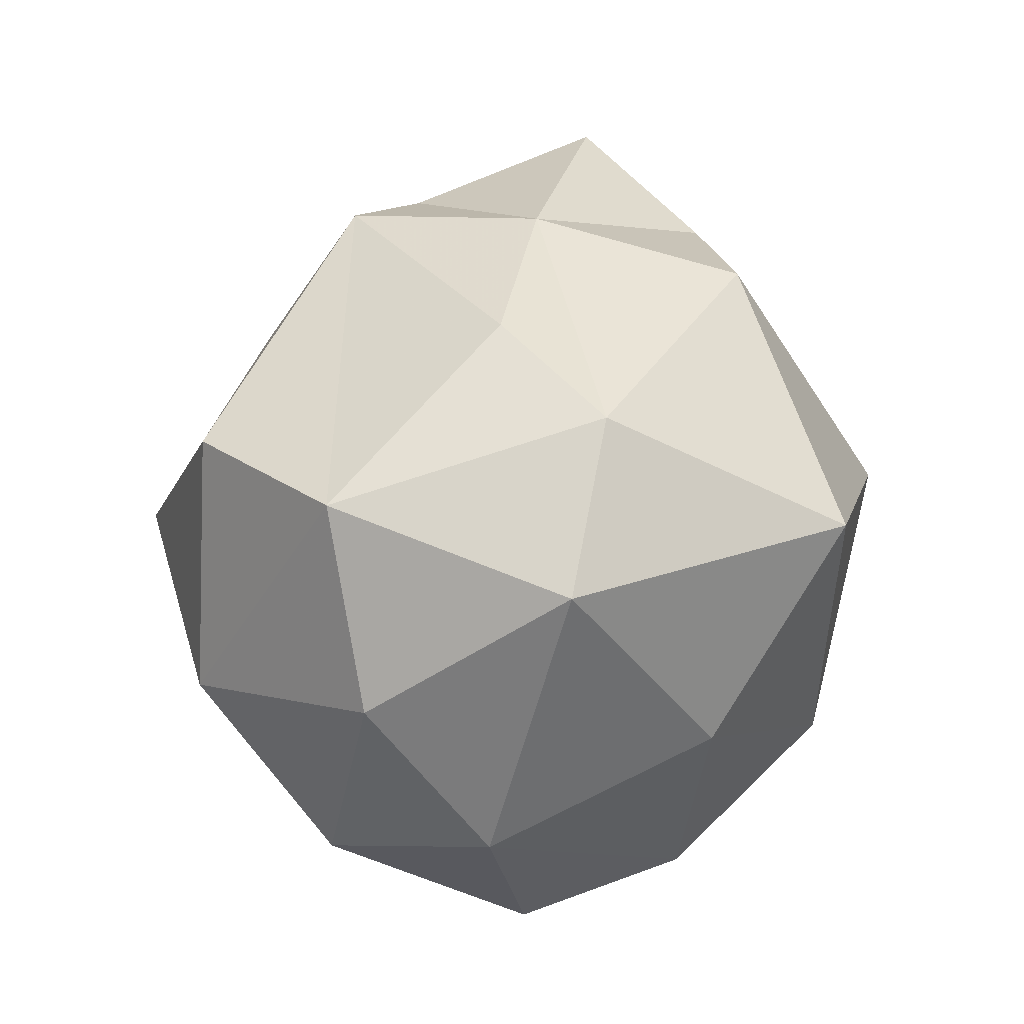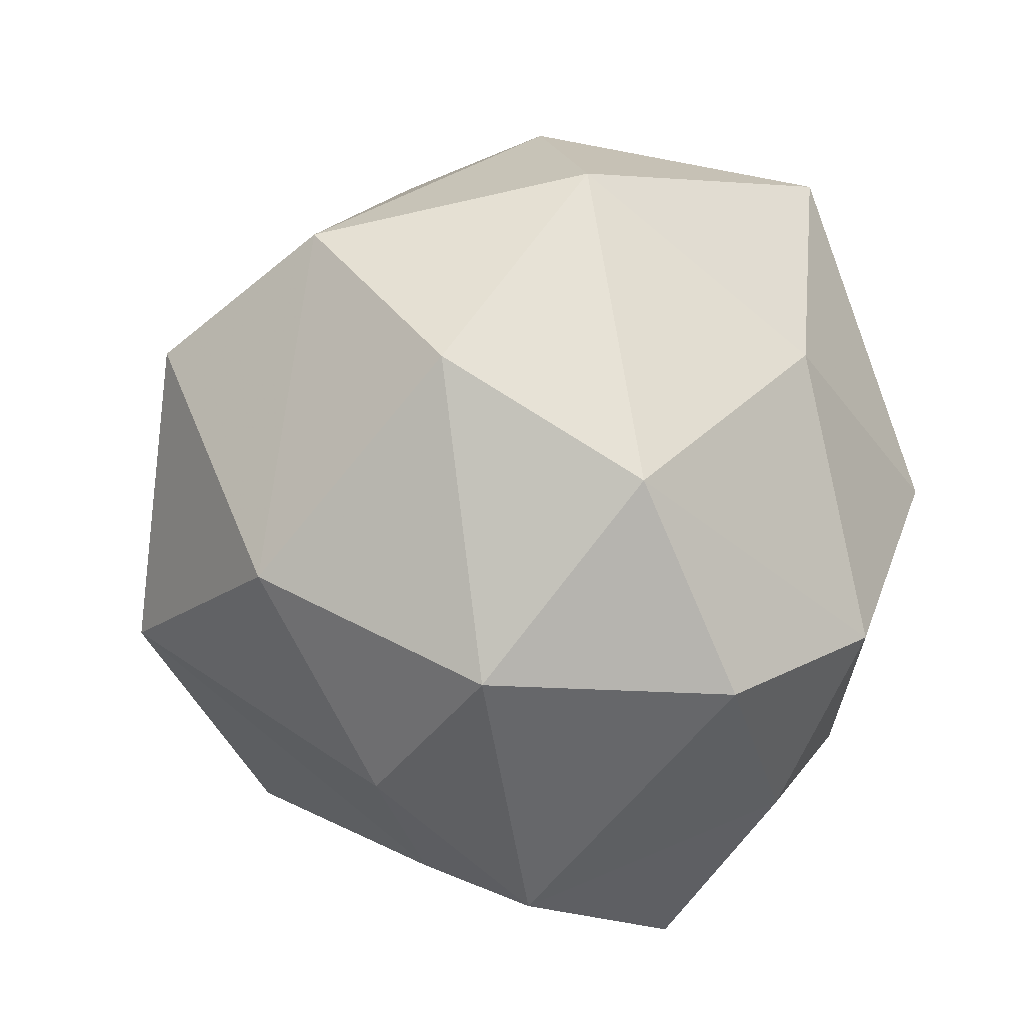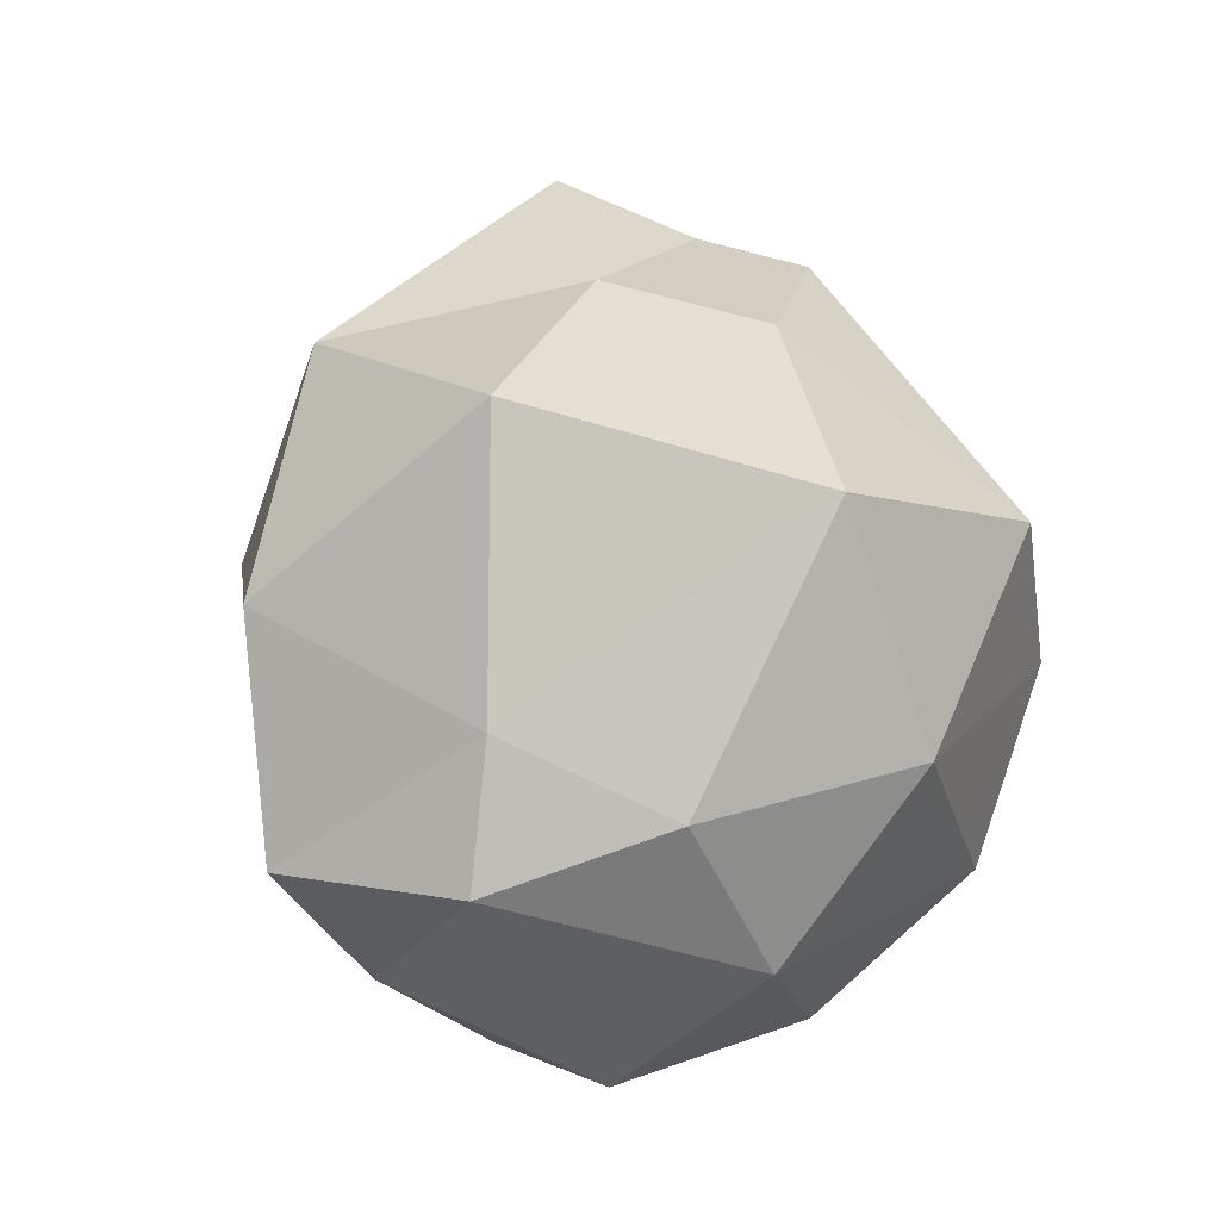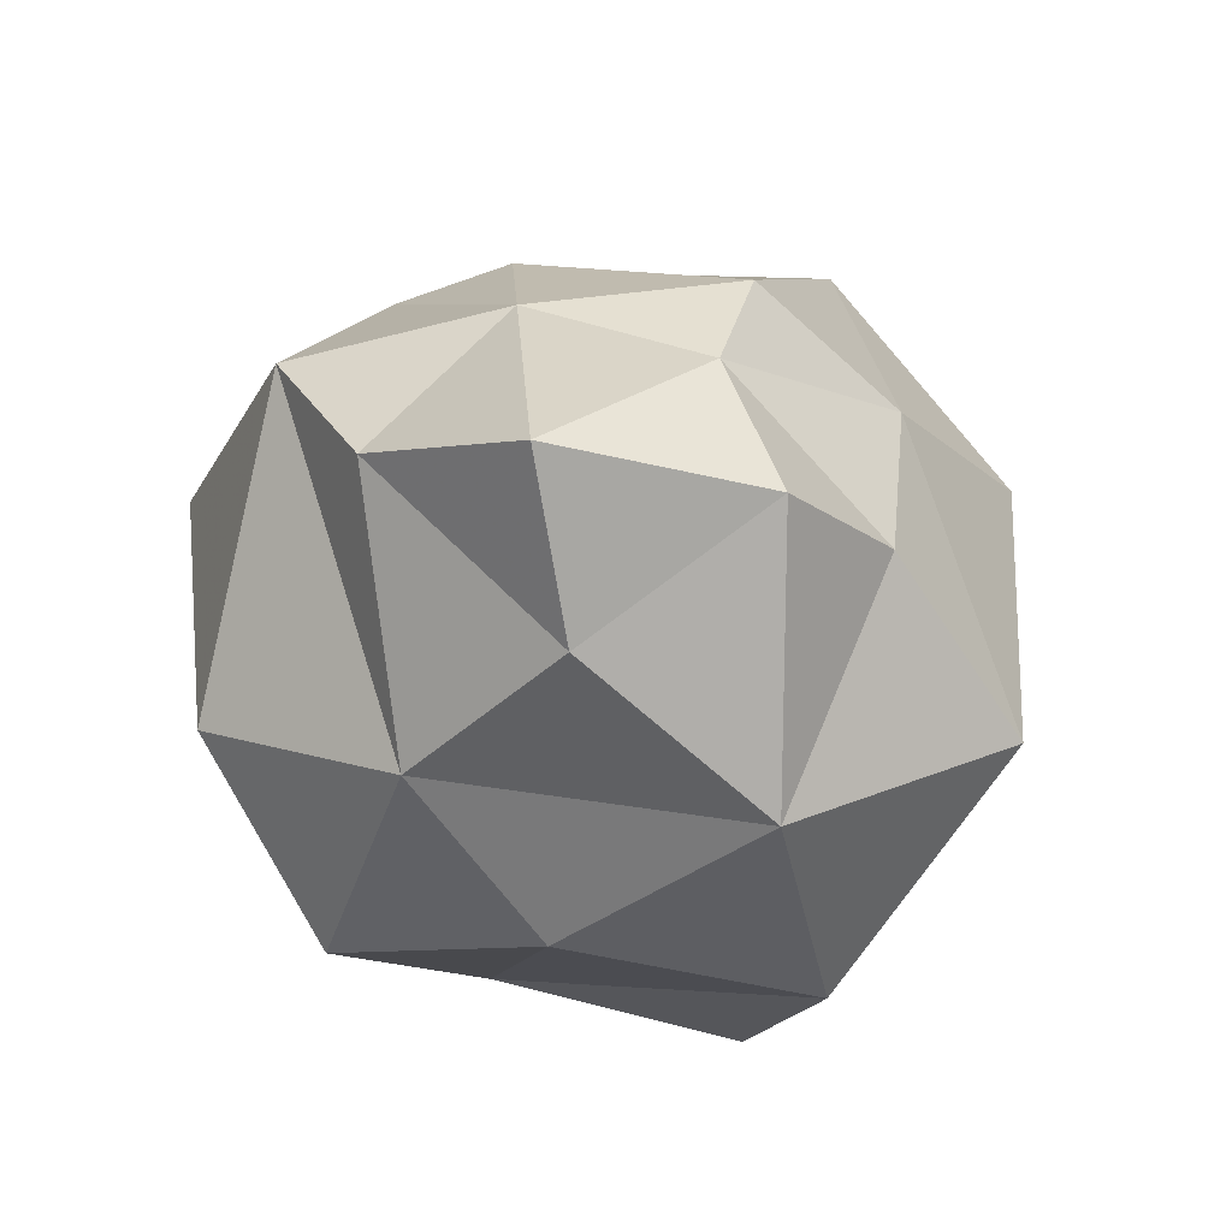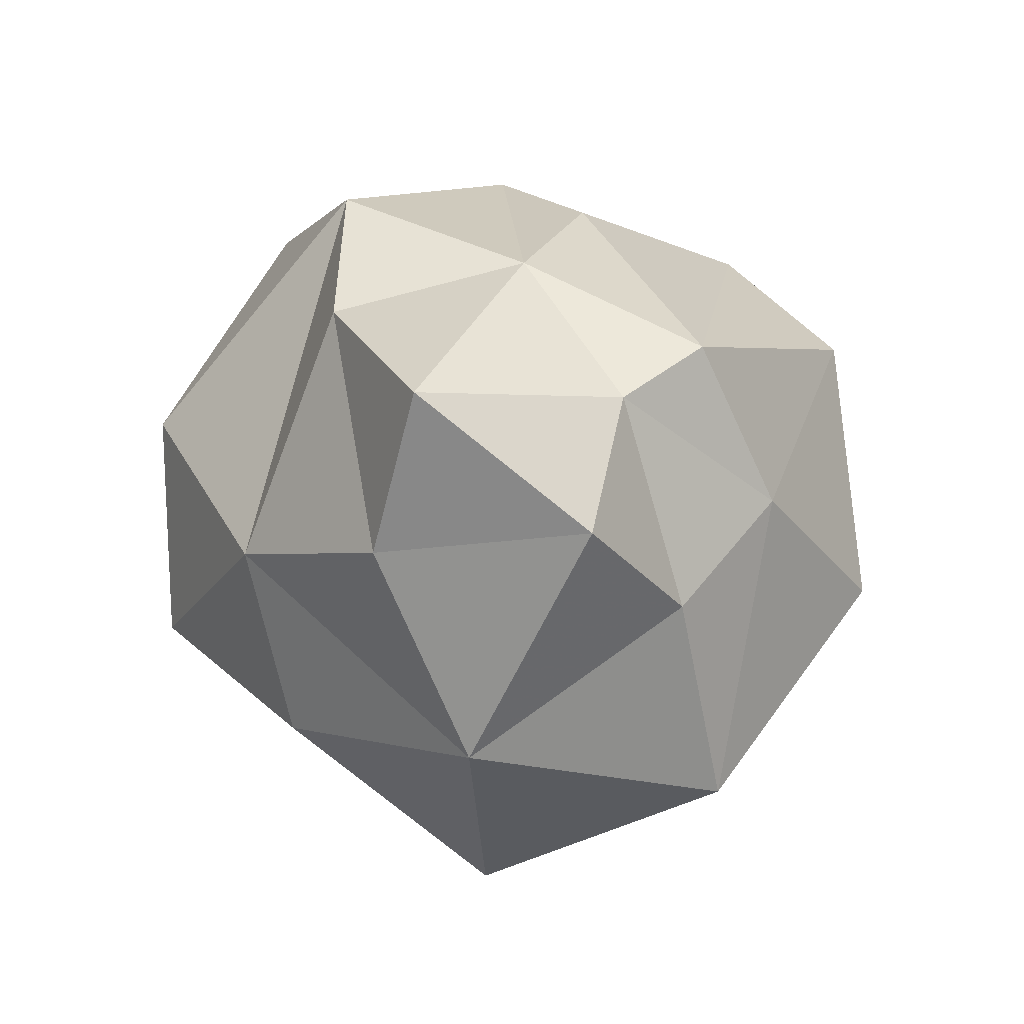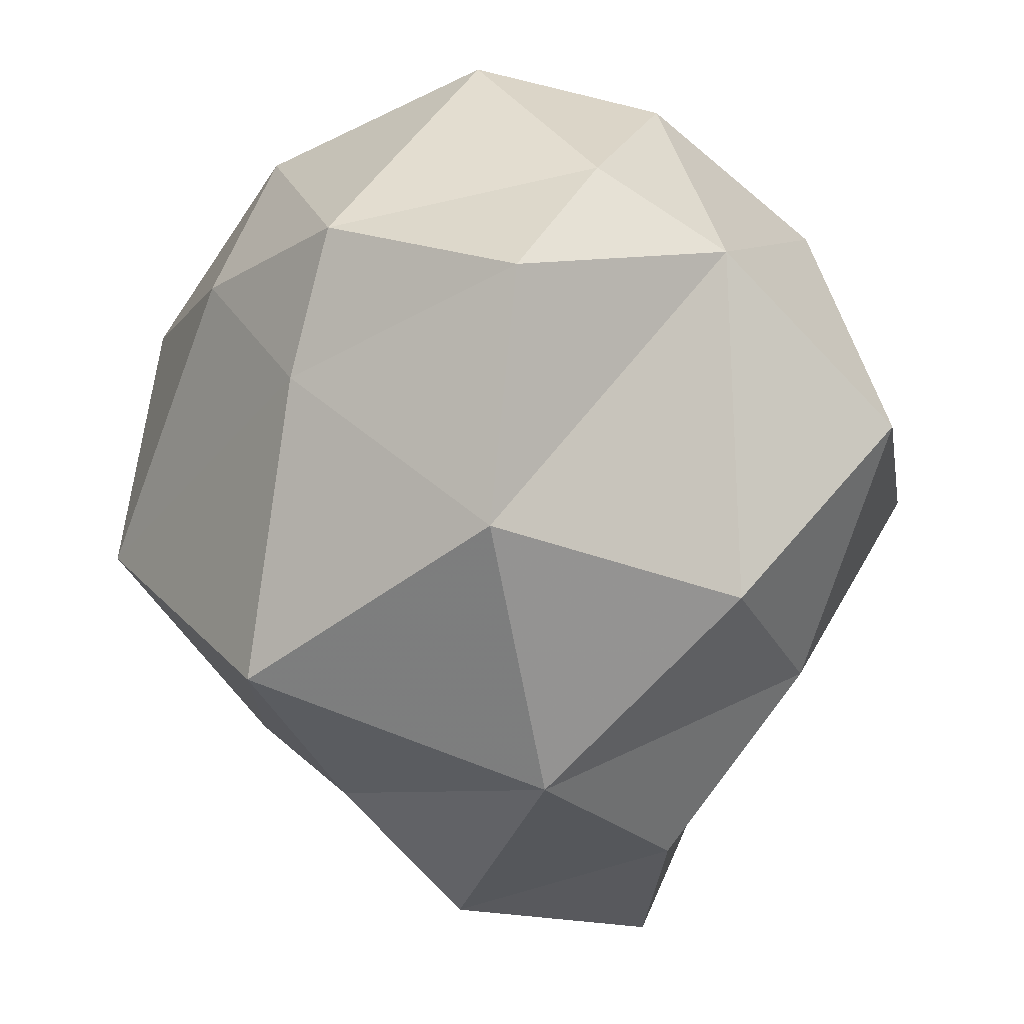
<metadata>
{"format":"obj","ext":"obj","renderer":"f3d","projection":"perspective","resolution":1024,"background":"white","views":[{"elev":-7.9,"azim":-6.5,"up":"+Y"},{"elev":25.0,"azim":-24.7,"up":"+Z"},{"elev":-16.8,"azim":-126.4,"up":"+Y"},{"elev":63.5,"azim":153.2,"up":"+Y"},{"elev":72.7,"azim":-174.1,"up":"+Y"},{"elev":-78.6,"azim":5.9,"up":"+Z"}]}
</metadata>
<code>
o obj1
v 0.04138 26.56 -0.07475
v 0.06824 26.55 -0.003564
v 0 26.52 0
v 0.03112 26.88 -0.01499
v -0.04814 26.84 0.005577
v -0.002455 26.82 0.0679
v -0.07776 26.62 -0.1072
v -0.1091 26.59 -0.04812
v -0.1632 26.7 -0.02333
v -0.1144 26.78 -0.0113
v -0.04814 26.84 0.005577
v -0.0803 26.79 -0.06467
v -0.1632 26.7 -0.02333
v -0.1417 26.62 0.03204
v -0.1416 26.72 0.08301
v 0.008704 26.59 -0.1388
v -0.07776 26.62 -0.1072
v -0.00969 26.67 -0.1621
v 0.06626 26.6 0.09119
v 0.1251 26.61 0.02051
v 0.1153 26.68 0.1244
v -0.09293 26.68 0.1337
v -0.07803 26.83 0.0357
v -0.1417 26.62 0.03204
v -0.09293 26.68 0.1337
v -0.1416 26.72 0.08301
v -0.02336 26.76 0.1185
v 0.01493 26.72 0.1478
v -0.002455 26.82 0.0679
v 0.01493 26.72 0.1478
v 0.1153 26.68 0.1244
v 0.077 26.79 0.1019
v -0.07639 26.6 0.1118
v 1e-08 26.65 0.1556
v -0.09293 26.68 0.1337
v -0.1632 26.7 -0.02333
v 0.01493 26.72 0.1478
v 0.077 26.79 0.1019
v -0.002455 26.82 0.0679
v -0.00969 26.67 -0.1621
v -0.0008931 26.78 -0.1322
v 0.0778 26.72 -0.1148
v -0.0008931 26.78 -0.1322
v -0.00969 26.67 -0.1621
v -0.1047 26.73 -0.1255
v 0.0778 26.72 -0.1148
v -0.0008931 26.78 -0.1322
v 0.1019 26.77 -0.05351
v -0.07776 26.62 -0.1072
v -0.1632 26.7 -0.02333
v -0.1047 26.73 -0.1255
v -0.1091 26.59 -0.04812
v 0.1153 26.68 0.1244
v 0.1251 26.61 0.02051
v 0.1535 26.72 0.01616
v 0.1251 26.61 0.02051
v 0.1438 26.67 -0.06436
v 0.1535 26.72 0.01616
v 0.08604 26.6 -0.07509
v 0.008704 26.59 -0.1388
v -0.07776 26.62 -0.1072
v -0.1047 26.73 -0.1255
v -0.1144 26.78 -0.0113
v -0.07803 26.83 0.0357
v 0.077 26.79 0.1019
v 0.07223 26.82 0.03679
v -0.002455 26.82 0.0679
v 0.1535 26.72 0.01616
v 0.1438 26.67 -0.06436
v 0.1019 26.77 -0.05351
v 0.1019 26.77 -0.05351
v 0.04328 26.83 -0.06535
v -0.04112 26.85 -0.05457
v -0.0008931 26.78 -0.1322
v -0.0803 26.79 -0.06467
v -0.1047 26.73 -0.1255
v -0.05831 26.57 -0.1
v 0 26.52 0
v -0.08434 26.55 0.008257
v -0.02306 26.55 0.07539
v -0.08434 26.55 0.008257
v -0.02306 26.55 0.07539
v 0 26.52 0
v 0.03112 26.88 -0.01499
v -0.02336 26.76 0.1185
v -0.07803 26.83 0.0357
v -0.09293 26.68 0.1337
v -0.09293 26.68 0.1337
v -0.02336 26.76 0.1185
v -0.02306 26.55 0.07539
v -0.07639 26.6 0.1118
v -0.08434 26.55 0.008257
v 0.008704 26.59 -0.1388
v -0.05831 26.57 -0.1
v -0.07776 26.62 -0.1072
v 0.04138 26.56 -0.07475
v 0.08604 26.6 -0.07509
v 0.06824 26.55 -0.003564
v 0.04138 26.56 -0.07475
v 0.1251 26.61 0.02051
v 0.08604 26.6 -0.07509
v -0.1417 26.62 0.03204
v -0.08434 26.55 0.008257
v -0.1091 26.59 -0.04812
v -0.1417 26.62 0.03204
v -0.1091 26.59 -0.04812
v 1e-08 26.65 0.1556
v -0.07639 26.6 0.1118
v -0.02306 26.55 0.07539
v -0.05831 26.57 -0.1
v 0.06626 26.6 0.09119
v 0.06824 26.55 -0.003564
v 0.1251 26.61 0.02051
v 0.06626 26.6 0.09119
v -0.02306 26.55 0.07539
v 0.06824 26.55 -0.003564
v -0.07776 26.62 -0.1072
v 0.04138 26.56 -0.07475
v -0.07803 26.83 0.0357
v -0.1144 26.78 -0.0113
v -0.0803 26.79 -0.06467
v 1e-08 26.65 0.1556
v 0.1153 26.68 0.1244
v 0.1438 26.67 -0.06436
v 0.08604 26.6 -0.07509
v -0.00969 26.67 -0.1621
v 0.04328 26.83 -0.06535
v -0.0008931 26.78 -0.1322
v -0.04112 26.85 -0.05457
v 0.1019 26.77 -0.05351
v 0.1535 26.72 0.01616
v 0.1153 26.68 0.1244
v 0.04328 26.83 -0.06535
v -0.002455 26.82 0.0679
v 0.04328 26.83 -0.06535
v 0.03112 26.88 -0.01499
v -0.04814 26.84 0.005577
v -0.04112 26.85 -0.05457
v -0.1144 26.78 -0.0113
v 0.1019 26.77 -0.05351
v 0.077 26.79 0.1019
v 0.1019 26.77 -0.05351
f 1 2 3
f 4 5 6
f 7 8 9
f 10 11 12
f 13 14 15
f 16 17 18
f 19 20 21
f 15 22 23
f 24 25 26
f 27 28 29
f 30 31 32
f 33 34 35
f 36 15 10
f 37 38 39
f 40 41 42
f 43 44 45
f 39 23 27
f 46 47 48
f 49 50 51
f 52 24 36
f 14 33 22
f 25 34 37
f 53 34 19
f 31 54 55
f 56 57 58
f 44 59 60
f 40 61 62
f 5 63 64
f 65 66 67
f 68 69 70
f 71 43 72
f 73 74 75
f 75 74 76
f 77 78 79
f 80 81 78
f 2 82 83
f 11 84 73
f 85 86 87
f 88 37 89
f 90 91 92
f 93 94 95
f 96 97 98
f 16 59 99
f 100 2 101
f 33 102 103
f 104 92 105
f 94 92 106
f 80 107 108
f 109 19 34
f 110 60 96
f 111 112 113
f 114 115 116
f 117 110 8
f 118 78 94
f 119 120 15
f 51 120 121
f 97 69 113
f 37 122 123
f 46 124 125
f 46 97 126
f 127 128 129
f 130 65 131
f 65 132 131
f 71 133 66
f 66 84 134
f 66 135 136
f 137 138 75
f 9 139 76
f 86 29 11
f 46 140 124
f 66 141 142
f 73 84 127
o obj2
v 0.04138 26.56 -0.07475
v 0.06824 26.55 -0.003564
v 0 26.52 0
v 0.03112 26.88 -0.01499
v -0.04814 26.84 0.005577
v -0.002455 26.82 0.0679
v -0.07776 26.62 -0.1072
v -0.1091 26.59 -0.04812
v -0.1632 26.7 -0.02333
v -0.1144 26.78 -0.0113
v -0.04814 26.84 0.005577
v -0.0803 26.79 -0.06467
v -0.1632 26.7 -0.02333
v -0.1417 26.62 0.03204
v -0.1416 26.72 0.08301
v 0.008704 26.59 -0.1388
v -0.07776 26.62 -0.1072
v -0.00969 26.67 -0.1621
v 0.06626 26.6 0.09119
v 0.1251 26.61 0.02051
v 0.1153 26.68 0.1244
v -0.09293 26.68 0.1337
v -0.07803 26.83 0.0357
v -0.1417 26.62 0.03204
v -0.09293 26.68 0.1337
v -0.1416 26.72 0.08301
v -0.02336 26.76 0.1185
v 0.01493 26.72 0.1478
v -0.002455 26.82 0.0679
v 0.01493 26.72 0.1478
v 0.1153 26.68 0.1244
v 0.077 26.79 0.1019
v -0.07639 26.6 0.1118
v 1e-08 26.65 0.1556
v -0.09293 26.68 0.1337
v -0.1632 26.7 -0.02333
v 0.01493 26.72 0.1478
v 0.077 26.79 0.1019
v -0.002455 26.82 0.0679
v -0.00969 26.67 -0.1621
v -0.0008931 26.78 -0.1322
v 0.0778 26.72 -0.1148
v -0.0008931 26.78 -0.1322
v -0.00969 26.67 -0.1621
v -0.1047 26.73 -0.1255
v 0.0778 26.72 -0.1148
v -0.0008931 26.78 -0.1322
v 0.1019 26.77 -0.05351
v -0.07776 26.62 -0.1072
v -0.1632 26.7 -0.02333
v -0.1047 26.73 -0.1255
v -0.1091 26.59 -0.04812
v 0.1153 26.68 0.1244
v 0.1251 26.61 0.02051
v 0.1535 26.72 0.01616
v 0.1251 26.61 0.02051
v 0.1438 26.67 -0.06436
v 0.1535 26.72 0.01616
v 0.08604 26.6 -0.07509
v 0.008704 26.59 -0.1388
v -0.07776 26.62 -0.1072
v -0.1047 26.73 -0.1255
v -0.1144 26.78 -0.0113
v -0.07803 26.83 0.0357
v 0.077 26.79 0.1019
v 0.07223 26.82 0.03679
v -0.002455 26.82 0.0679
v 0.1535 26.72 0.01616
v 0.1438 26.67 -0.06436
v 0.1019 26.77 -0.05351
v 0.1019 26.77 -0.05351
v 0.04328 26.83 -0.06535
v -0.04112 26.85 -0.05457
v -0.0008931 26.78 -0.1322
v -0.0803 26.79 -0.06467
v -0.1047 26.73 -0.1255
v -0.05831 26.57 -0.1
v 0 26.52 0
v -0.08434 26.55 0.008257
v -0.02306 26.55 0.07539
v -0.08434 26.55 0.008257
v -0.02306 26.55 0.07539
v 0 26.52 0
v 0.03112 26.88 -0.01499
v -0.02336 26.76 0.1185
v -0.07803 26.83 0.0357
v -0.09293 26.68 0.1337
v -0.09293 26.68 0.1337
v -0.02336 26.76 0.1185
v -0.02306 26.55 0.07539
v -0.07639 26.6 0.1118
v -0.08434 26.55 0.008257
v 0.008704 26.59 -0.1388
v -0.05831 26.57 -0.1
v -0.07776 26.62 -0.1072
v 0.04138 26.56 -0.07475
v 0.08604 26.6 -0.07509
v 0.06824 26.55 -0.003564
v 0.04138 26.56 -0.07475
v 0.1251 26.61 0.02051
v 0.08604 26.6 -0.07509
v -0.1417 26.62 0.03204
v -0.08434 26.55 0.008257
v -0.1091 26.59 -0.04812
v -0.1417 26.62 0.03204
v -0.1091 26.59 -0.04812
v 1e-08 26.65 0.1556
v -0.07639 26.6 0.1118
v -0.02306 26.55 0.07539
v -0.05831 26.57 -0.1
v 0.06626 26.6 0.09119
v 0.06824 26.55 -0.003564
v 0.1251 26.61 0.02051
v 0.06626 26.6 0.09119
v -0.02306 26.55 0.07539
v 0.06824 26.55 -0.003564
v -0.07776 26.62 -0.1072
v 0.04138 26.56 -0.07475
v -0.07803 26.83 0.0357
v -0.1144 26.78 -0.0113
v -0.0803 26.79 -0.06467
v 1e-08 26.65 0.1556
v 0.1153 26.68 0.1244
v 0.1438 26.67 -0.06436
v 0.08604 26.6 -0.07509
v -0.00969 26.67 -0.1621
v 0.04328 26.83 -0.06535
v -0.0008931 26.78 -0.1322
v -0.04112 26.85 -0.05457
v 0.1019 26.77 -0.05351
v 0.1535 26.72 0.01616
v 0.1153 26.68 0.1244
v 0.04328 26.83 -0.06535
v -0.002455 26.82 0.0679
v 0.04328 26.83 -0.06535
v 0.03112 26.88 -0.01499
v -0.04814 26.84 0.005577
v -0.04112 26.85 -0.05457
v -0.1144 26.78 -0.0113
v 0.1019 26.77 -0.05351
v 0.077 26.79 0.1019
v 0.1019 26.77 -0.05351
f 143 144 145
f 146 147 148
f 149 150 151
f 152 153 154
f 155 156 157
f 158 159 160
f 161 162 163
f 157 164 165
f 166 167 168
f 169 170 171
f 172 173 174
f 175 176 177
f 178 157 152
f 179 180 181
f 182 183 184
f 185 186 187
f 181 165 169
f 188 189 190
f 191 192 193
f 194 166 178
f 156 175 164
f 167 176 179
f 195 176 161
f 173 196 197
f 198 199 200
f 186 201 202
f 182 203 204
f 147 205 206
f 207 208 209
f 210 211 212
f 213 185 214
f 215 216 217
f 217 216 218
f 219 220 221
f 222 223 220
f 144 224 225
f 153 226 215
f 227 228 229
f 230 179 231
f 232 233 234
f 235 236 237
f 238 239 240
f 158 201 241
f 242 144 243
f 175 244 245
f 246 234 247
f 236 234 248
f 222 249 250
f 251 161 176
f 252 202 238
f 253 254 255
f 256 257 258
f 259 252 150
f 260 220 236
f 261 262 157
f 193 262 263
f 239 211 255
f 179 264 265
f 188 266 267
f 188 239 268
f 269 270 271
f 272 207 273
f 207 274 273
f 213 275 208
f 208 226 276
f 208 277 278
f 279 280 217
f 151 281 218
f 228 171 153
f 188 282 266
f 208 283 284
f 215 226 269

</code>
